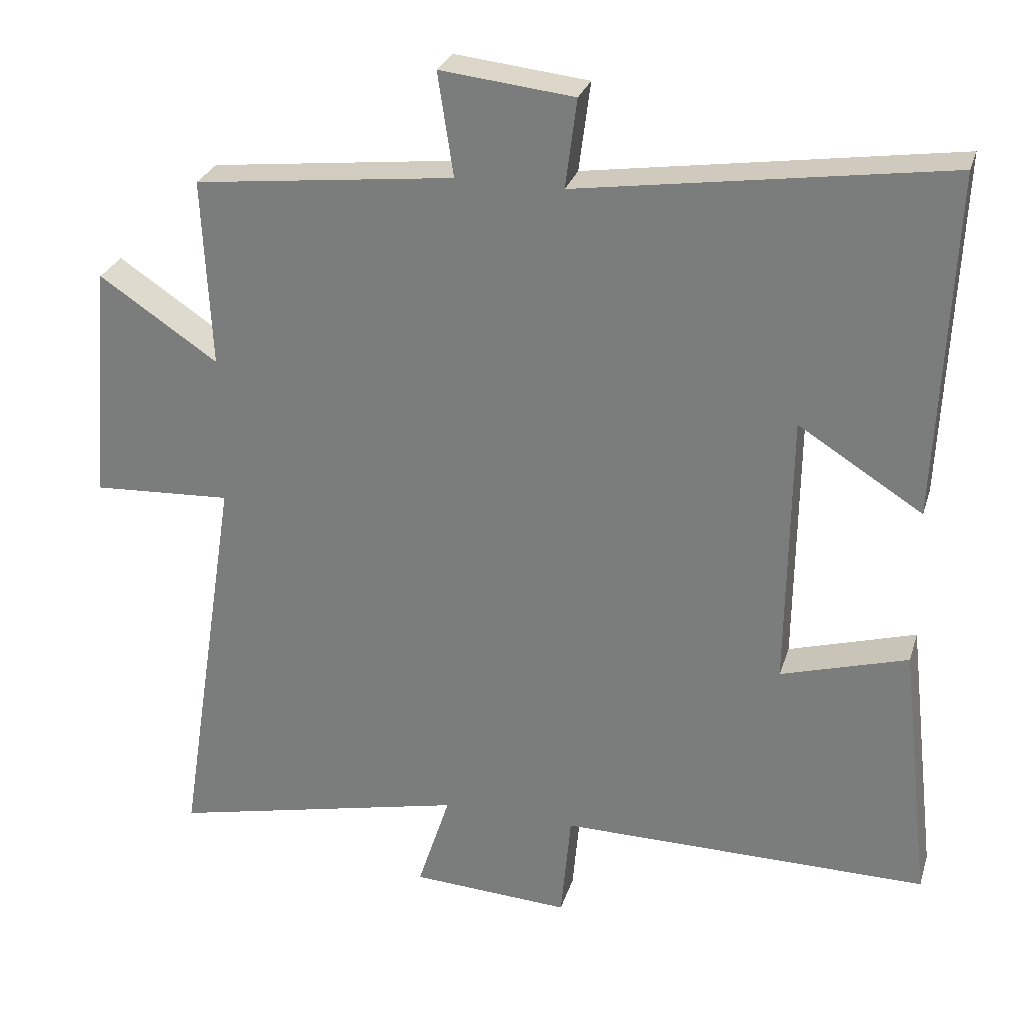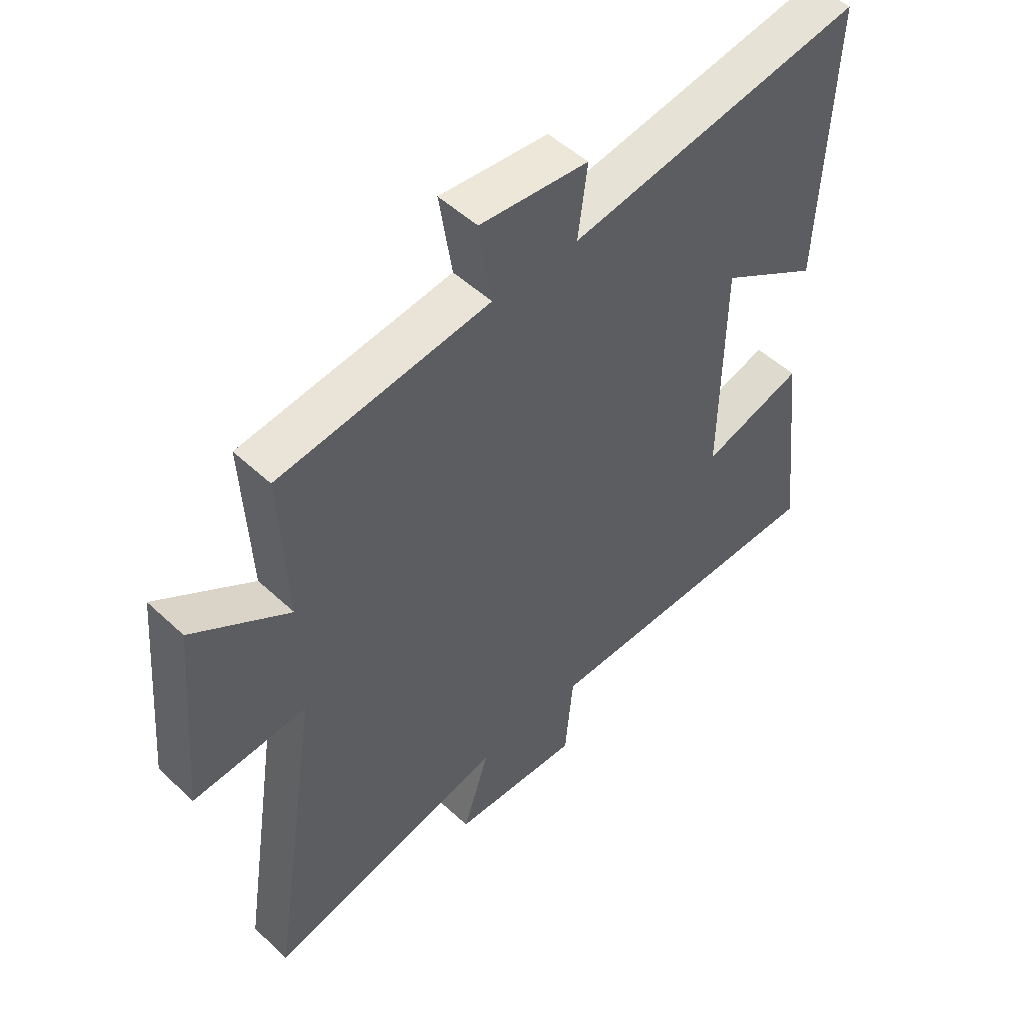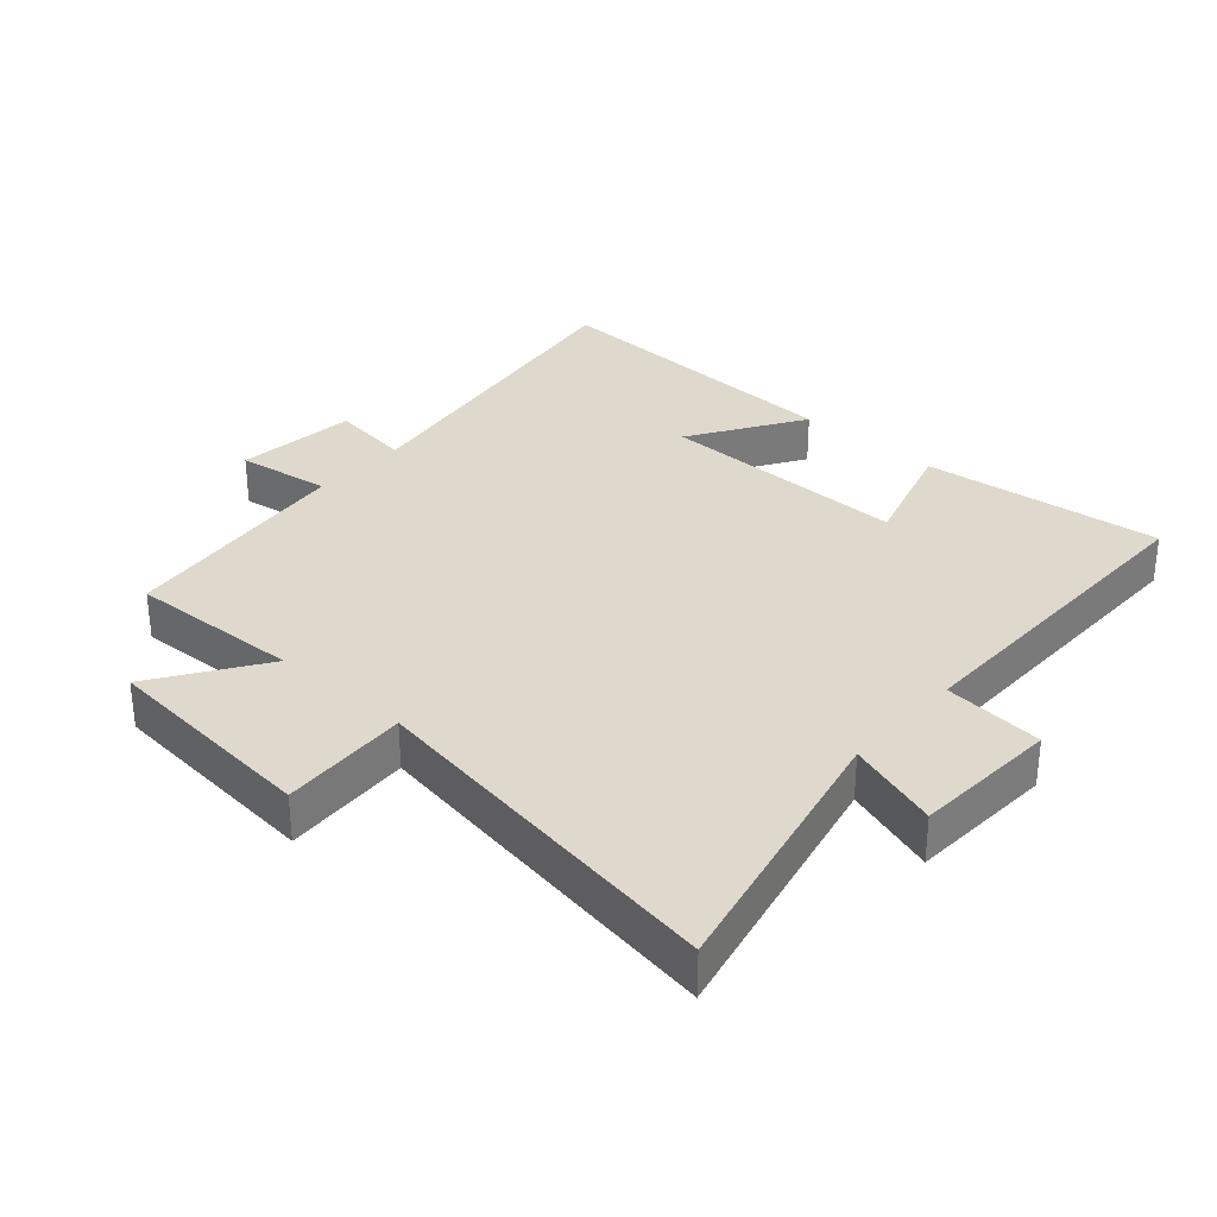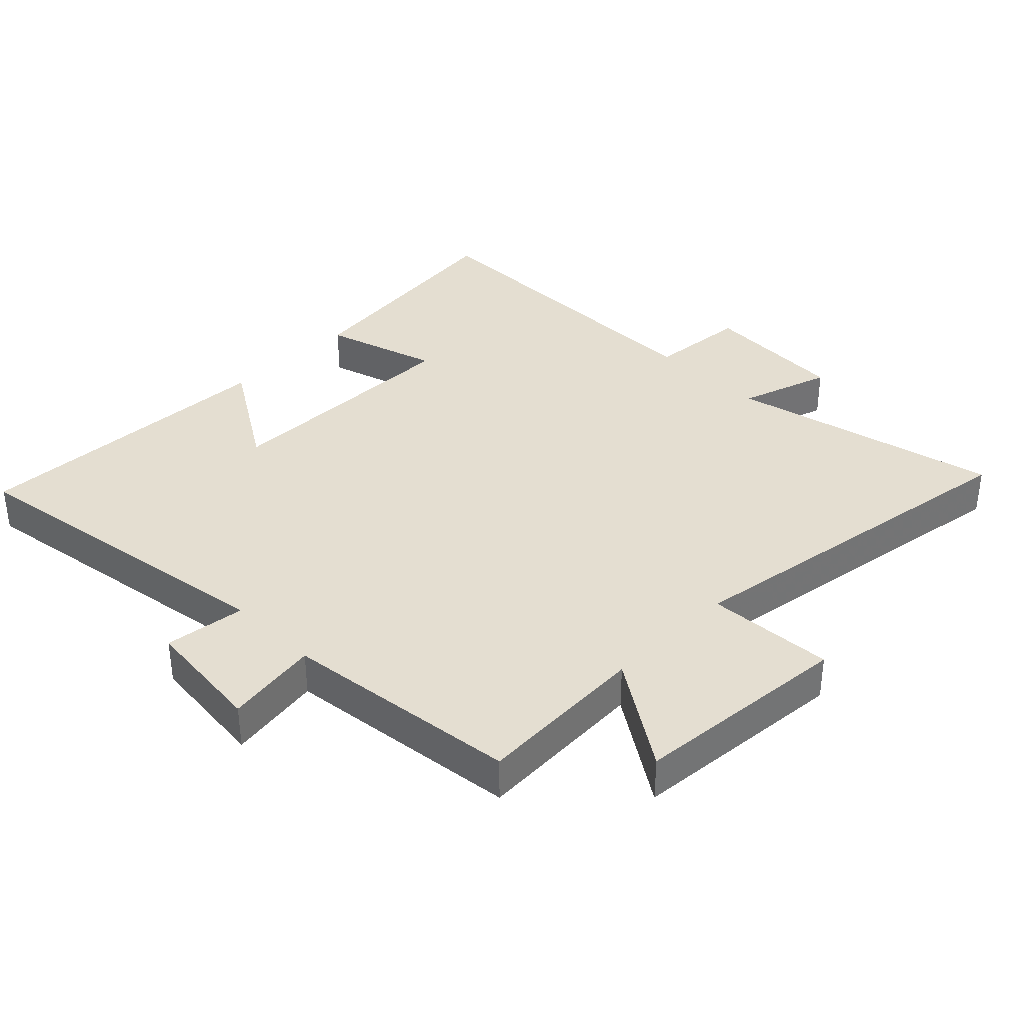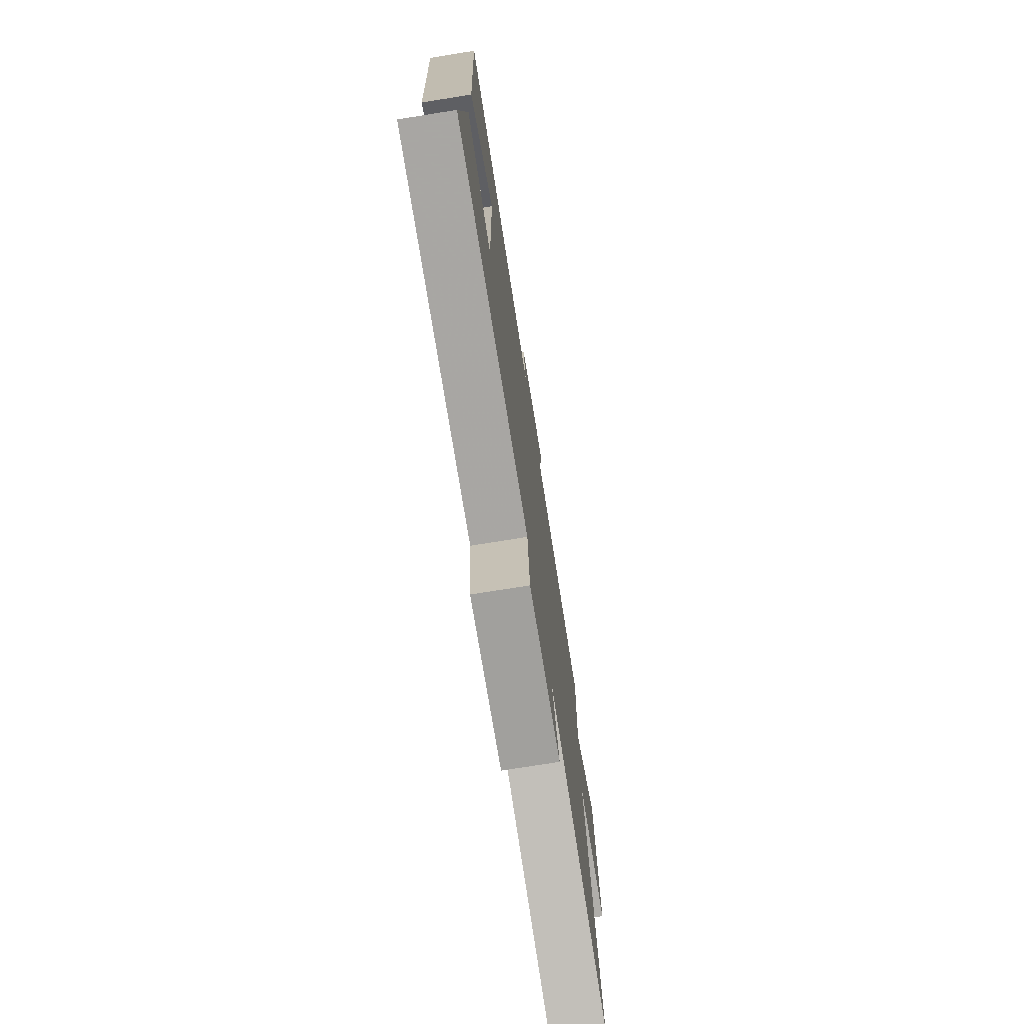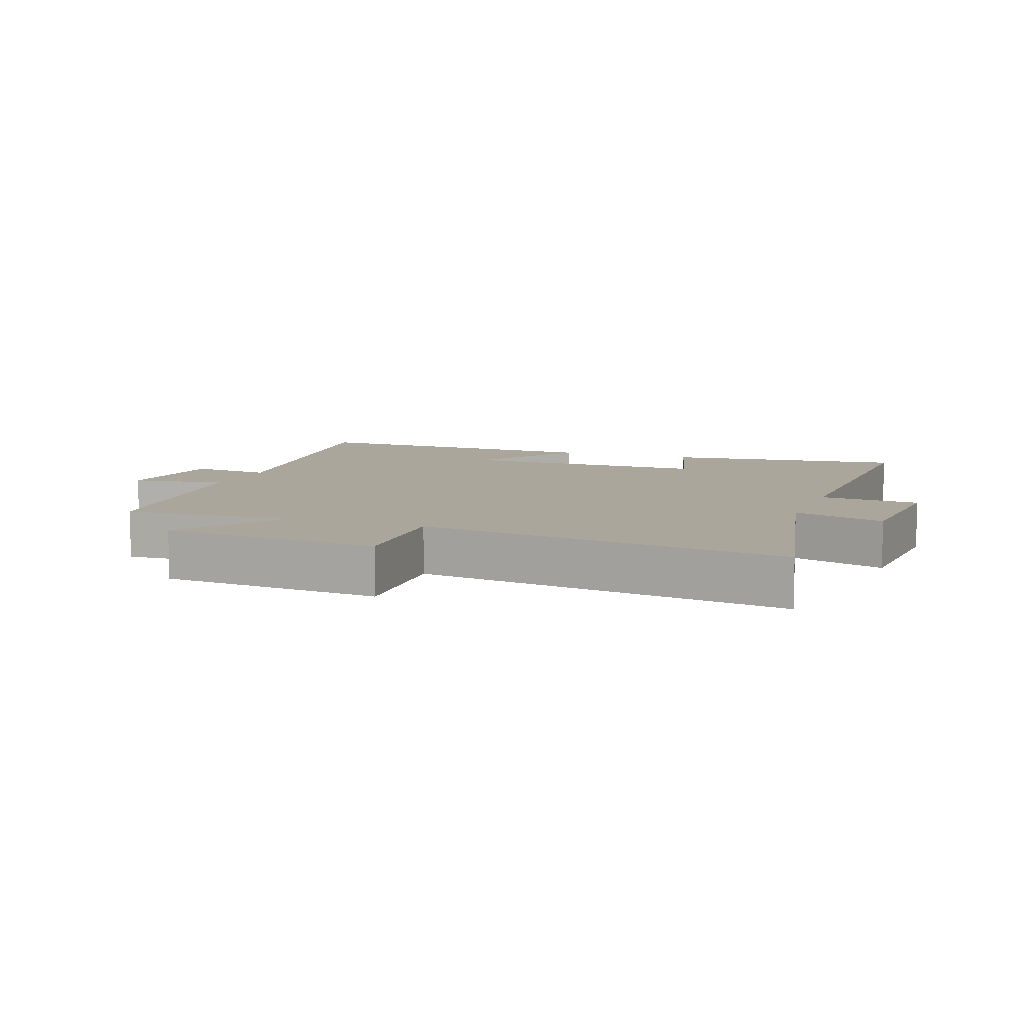
<metadata>
{"format":"obj","ext":"obj","renderer":"f3d","projection":"perspective","resolution":1024,"background":"white","views":[{"elev":28.0,"azim":-164.1,"up":"+Z"},{"elev":51.0,"azim":135.4,"up":"+Z"},{"elev":32.0,"azim":131.7,"up":"+Y"},{"elev":36.4,"azim":44.9,"up":"+Y"},{"elev":-74.6,"azim":-80.9,"up":"+Z"},{"elev":7.9,"azim":110.5,"up":"+Y"}]}
</metadata>
<code>
v -0.52 0.07 0.578
v -0.004 0.07 0.5
v -0.02 0.07 0.625
v 0.168 0.07 0.645
v 0.146 0.07 0.5
v 0.512 0.07 0.457
v 0.5 0.07 0.191
v 0.667 0.07 0.302
v 0.697 0.07 -0.036
v 0.5 0.07 -0.025
v 0.589 0.07 -0.595
v 0.168 0.07 -0.5
v 0.214 0.07 -0.642
v -0.01 0.07 -0.654
v -0.024 0.07 -0.5
v -0.543 0.07 -0.502
v -0.5 0.07 -0.132
v -0.322 0.07 -0.185
v -0.326 0.07 0.203
v -0.5 0.07 0.094
v -0.52 0 0.578
v -0.004 0 0.5
v -0.02 0 0.625
v 0.168 0 0.645
v 0.146 0 0.5
v 0.512 0 0.457
v 0.5 0 0.191
v 0.667 0 0.302
v 0.697 0 -0.036
v 0.5 0 -0.025
v 0.589 0 -0.595
v 0.168 0 -0.5
v 0.214 0 -0.642
v -0.01 0 -0.654
v -0.024 0 -0.5
v -0.543 0 -0.502
v -0.5 0 -0.132
v -0.322 0 -0.185
v -0.326 0 0.203
v -0.5 0 0.094
f 19 20 1 2
f 18 19 2
f 15 16 17 18
f 15 18 2
f 12 13 14 15
f 12 15 2
f 12 2 3
f 11 12 3
f 10 11 3
f 7 8 9 10
f 7 10 3
f 5 6 7
f 5 7 3
f 3 4 5
f 22 21 40 39
f 22 39 38
f 38 37 36 35
f 22 38 35
f 35 34 33 32
f 22 35 32
f 23 22 32
f 23 32 31
f 23 31 30
f 30 29 28 27
f 23 30 27
f 27 26 25
f 23 27 25
f 25 24 23
f 1 21 22 2
f 2 22 23 3
f 3 23 24 4
f 4 24 25 5
f 5 25 26 6
f 6 26 27 7
f 7 27 28 8
f 8 28 29 9
f 9 29 30 10
f 10 30 31 11
f 11 31 32 12
f 12 32 33 13
f 13 33 34 14
f 14 34 35 15
f 15 35 36 16
f 16 36 37 17
f 17 37 38 18
f 18 38 39 19
f 19 39 40 20
f 20 40 21 1

</code>
